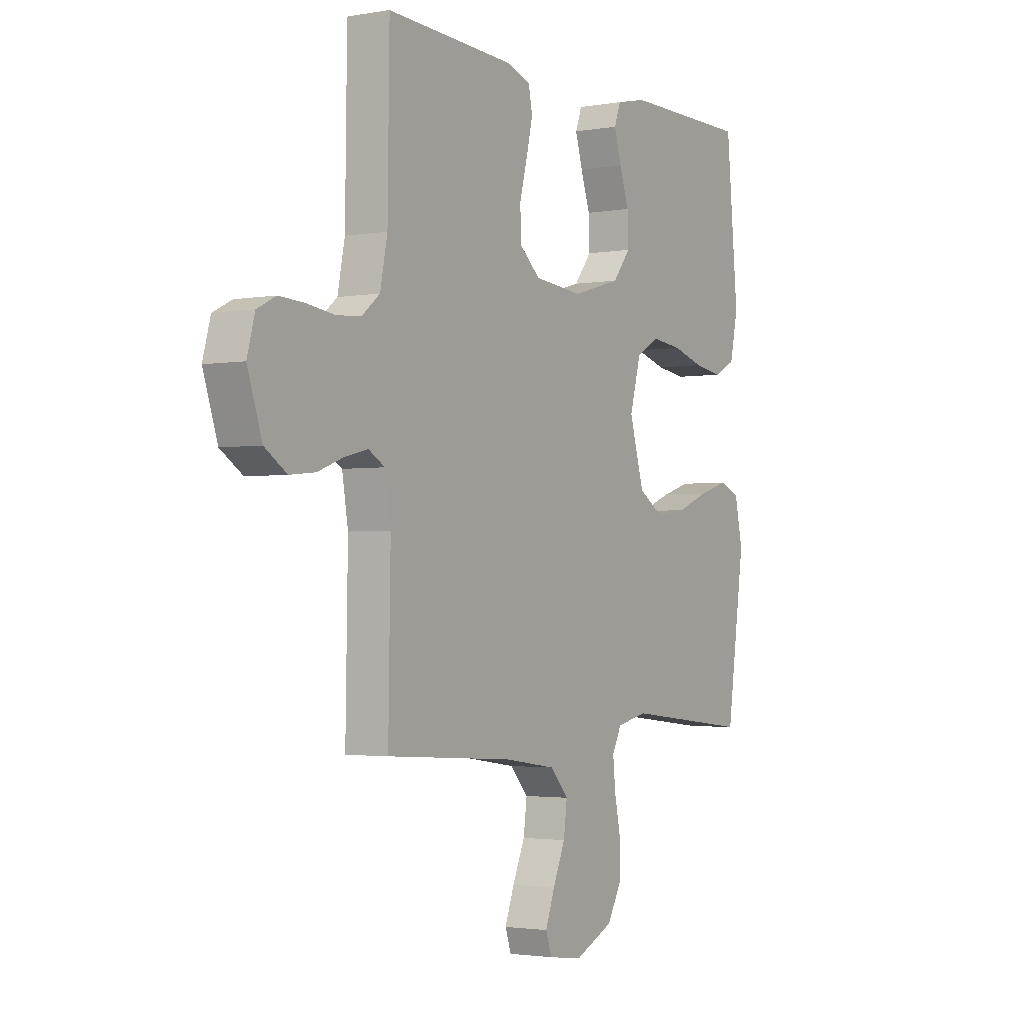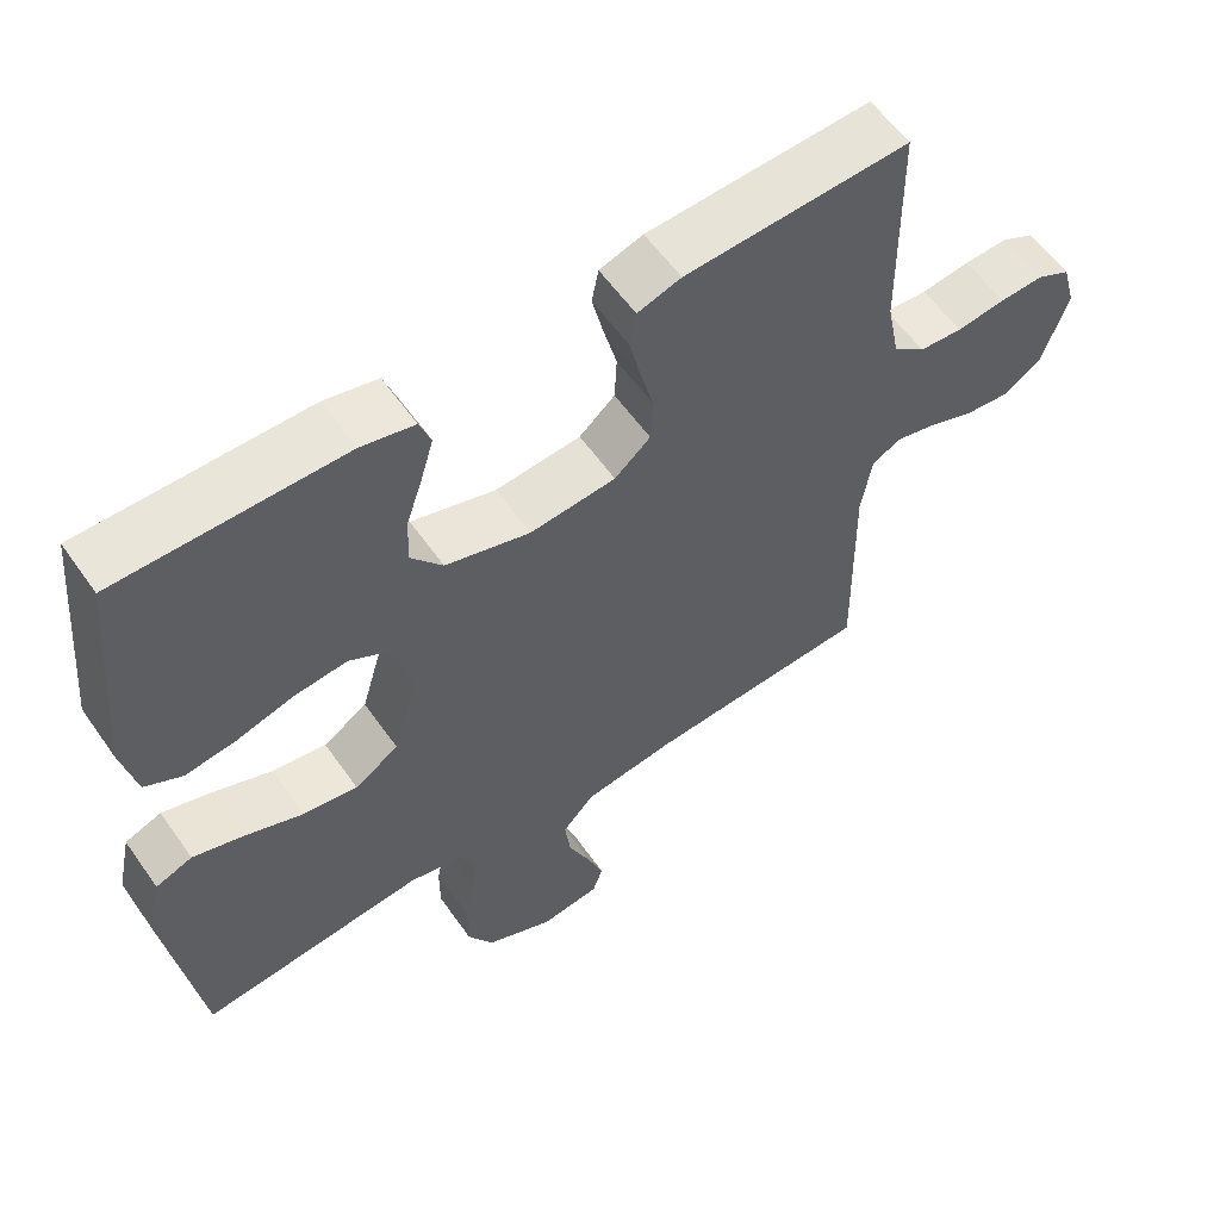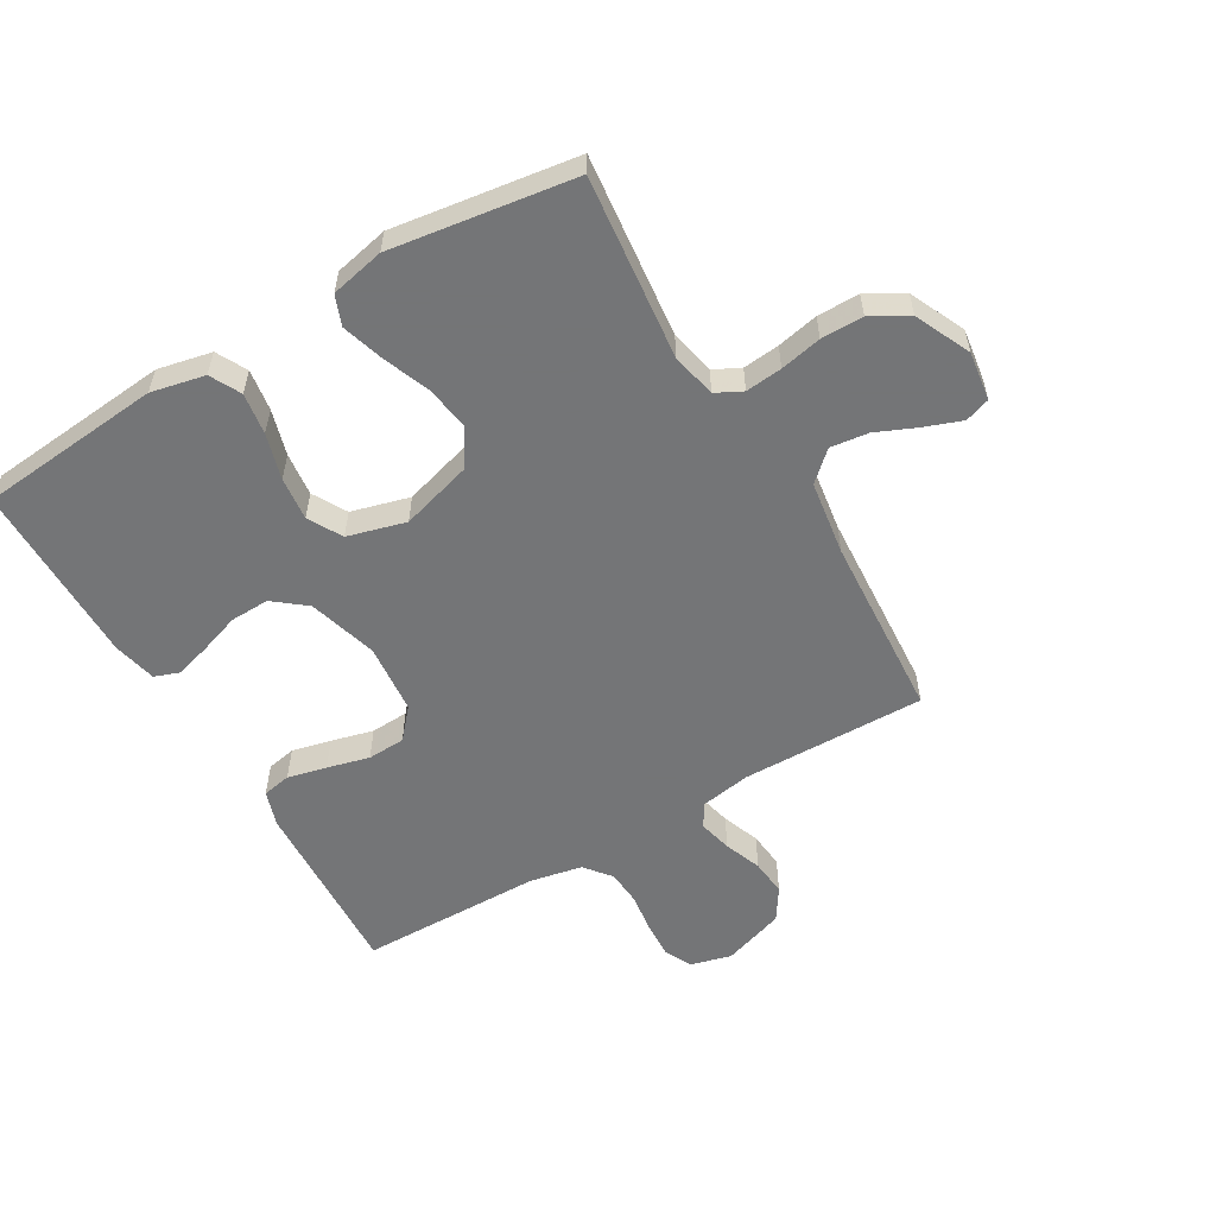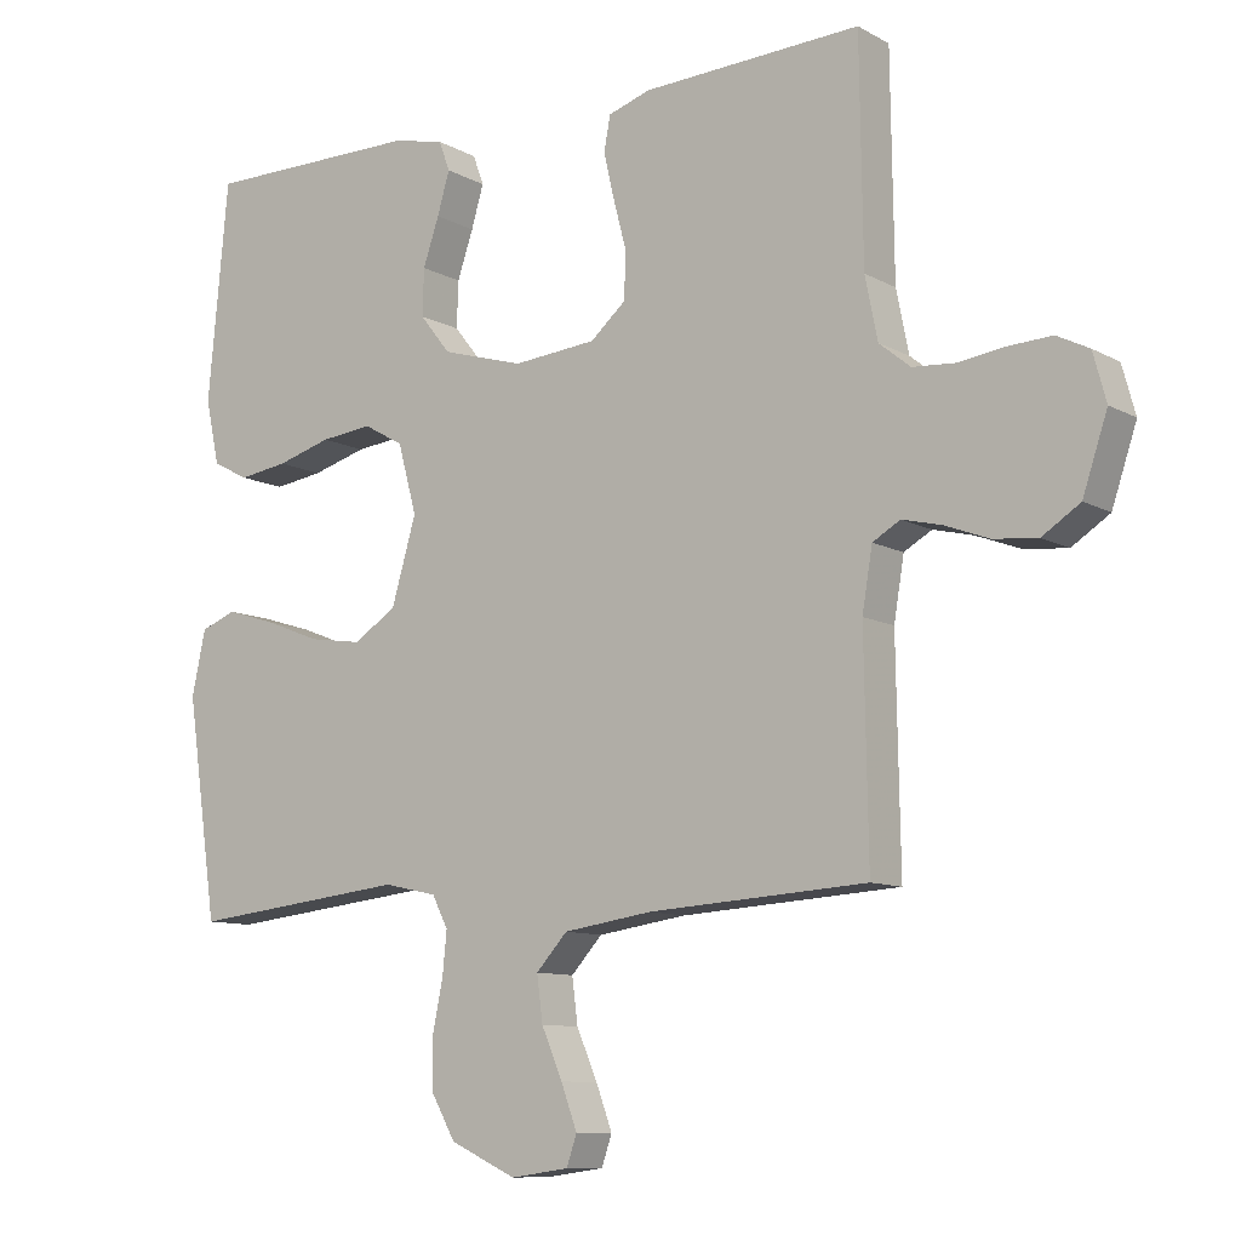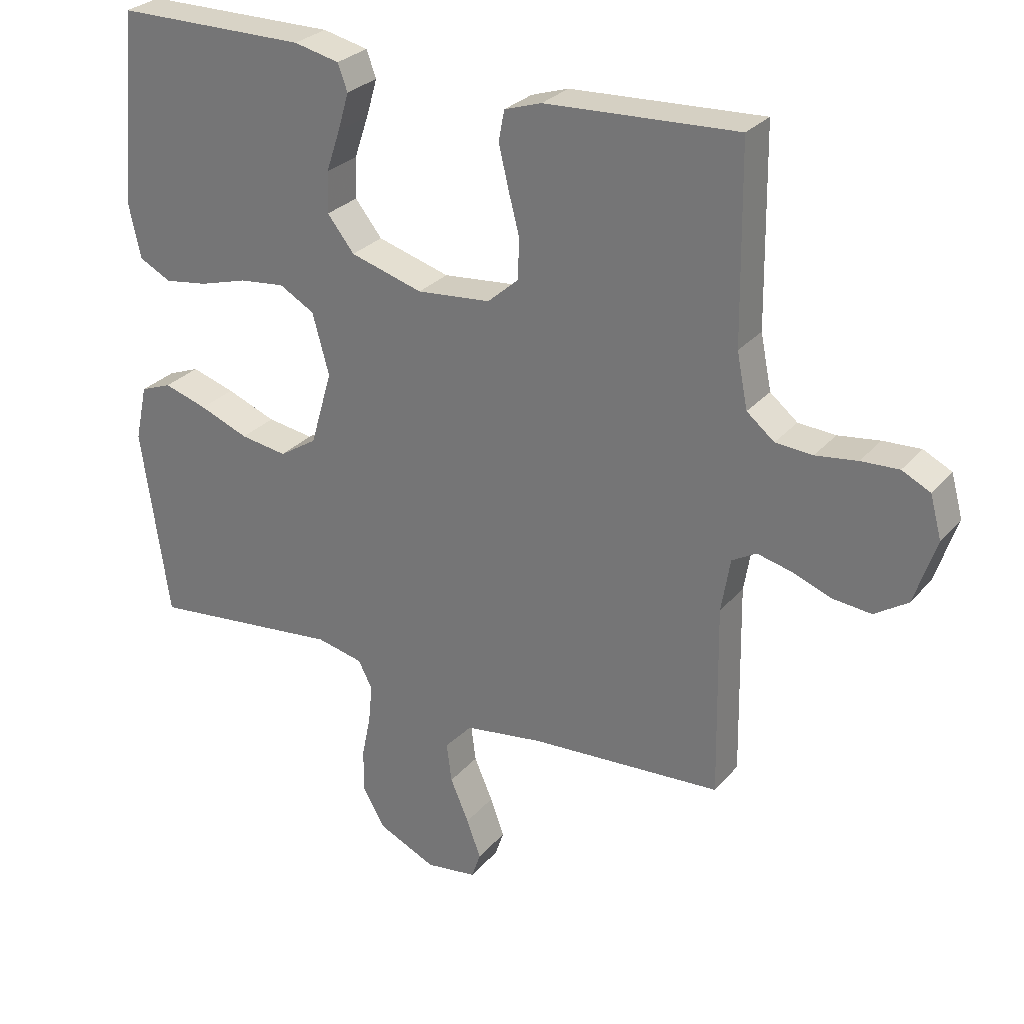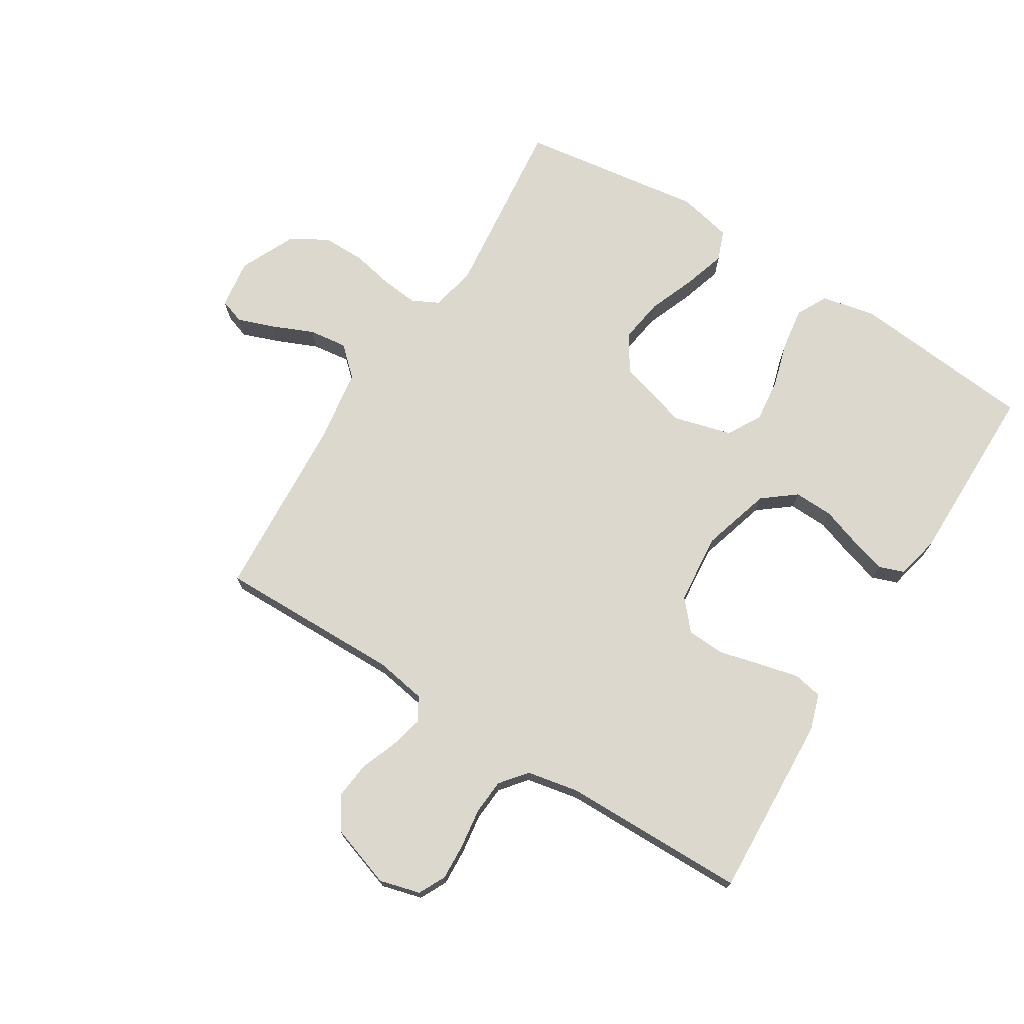
<metadata>
{"format":"obj","ext":"obj","renderer":"f3d","projection":"perspective","resolution":1024,"background":"white","views":[{"elev":-2.3,"azim":-58.1,"up":"+Z"},{"elev":58.3,"azim":145.2,"up":"+Z"},{"elev":-56.4,"azim":120.4,"up":"+Y"},{"elev":-9.9,"azim":-144.1,"up":"+Z"},{"elev":28.1,"azim":-148.3,"up":"+Z"},{"elev":72.6,"azim":-58.0,"up":"+Y"}]}
</metadata>
<code>
v 0.5 0.07 -0.5
v 0.2 0.07 -0.467
v 0.127 0.07 -0.483
v 0.105 0.07 -0.526
v 0.111 0.07 -0.586
v 0.125 0.07 -0.654
v 0.125 0.07 -0.723
v 0.091 0.07 -0.783
v 0 0.07 -0.825
v -0.08 0.07 -0.814
v -0.094 0.07 -0.773
v -0.072 0.07 -0.713
v -0.043 0.07 -0.646
v -0.035 0.07 -0.584
v -0.078 0.07 -0.537
v -0.2 0.07 -0.519
v -0.5 0.07 -0.5
v -0.495 0.07 -0.2
v -0.509 0.07 -0.116
v -0.547 0.07 -0.094
v -0.601 0.07 -0.107
v -0.662 0.07 -0.13
v -0.722 0.07 -0.136
v -0.774 0.07 -0.102
v -0.808 0.07 0
v -0.79 0.07 0.066
v -0.746 0.07 0.088
v -0.687 0.07 0.085
v -0.622 0.07 0.076
v -0.564 0.07 0.08
v -0.521 0.07 0.115
v -0.504 0.07 0.2
v -0.5 0.07 0.5
v -0.2 0.07 0.485
v -0.142 0.07 0.466
v -0.133 0.07 0.419
v -0.148 0.07 0.355
v -0.166 0.07 0.286
v -0.163 0.07 0.224
v -0.115 0.07 0.182
v 0 0.07 0.171
v 0.113 0.07 0.204
v 0.155 0.07 0.257
v 0.153 0.07 0.321
v 0.131 0.07 0.386
v 0.114 0.07 0.444
v 0.129 0.07 0.485
v 0.2 0.07 0.501
v 0.5 0.07 0.5
v 0.528 0.07 0.2
v 0.509 0.07 0.112
v 0.459 0.07 0.086
v 0.391 0.07 0.096
v 0.316 0.07 0.118
v 0.245 0.07 0.126
v 0.19 0.07 0.095
v 0.164 0.07 0
v 0.198 0.07 -0.117
v 0.257 0.07 -0.155
v 0.33 0.07 -0.144
v 0.407 0.07 -0.114
v 0.475 0.07 -0.093
v 0.524 0.07 -0.112
v 0.543 0.07 -0.2
v 0.5 0 -0.5
v 0.2 0 -0.467
v 0.127 0 -0.483
v 0.105 0 -0.526
v 0.111 0 -0.586
v 0.125 0 -0.654
v 0.125 0 -0.723
v 0.091 0 -0.783
v 0 0 -0.825
v -0.08 0 -0.814
v -0.094 0 -0.773
v -0.072 0 -0.713
v -0.043 0 -0.646
v -0.035 0 -0.584
v -0.078 0 -0.537
v -0.2 0 -0.519
v -0.5 0 -0.5
v -0.495 0 -0.2
v -0.509 0 -0.116
v -0.547 0 -0.094
v -0.601 0 -0.107
v -0.662 0 -0.13
v -0.722 0 -0.136
v -0.774 0 -0.102
v -0.808 0 0
v -0.79 0 0.066
v -0.746 0 0.088
v -0.687 0 0.085
v -0.622 0 0.076
v -0.564 0 0.08
v -0.521 0 0.115
v -0.504 0 0.2
v -0.5 0 0.5
v -0.2 0 0.485
v -0.142 0 0.466
v -0.133 0 0.419
v -0.148 0 0.355
v -0.166 0 0.286
v -0.163 0 0.224
v -0.115 0 0.182
v 0 0 0.171
v 0.113 0 0.204
v 0.155 0 0.257
v 0.153 0 0.321
v 0.131 0 0.386
v 0.114 0 0.444
v 0.129 0 0.485
v 0.2 0 0.501
v 0.5 0 0.5
v 0.528 0 0.2
v 0.509 0 0.112
v 0.459 0 0.086
v 0.391 0 0.096
v 0.316 0 0.118
v 0.245 0 0.126
v 0.19 0 0.095
v 0.164 0 0
v 0.198 0 -0.117
v 0.257 0 -0.155
v 0.33 0 -0.144
v 0.407 0 -0.114
v 0.475 0 -0.093
v 0.524 0 -0.112
v 0.543 0 -0.2
f 64 1 2
f 63 64 2
f 62 63 2
f 61 62 2
f 60 61 2
f 59 60 2 3
f 58 59 3 4
f 57 58 4
f 52 53 54
f 51 52 54
f 50 51 54
f 49 50 54
f 48 49 54
f 47 48 54
f 46 47 54
f 45 46 54
f 44 45 54
f 43 44 54 55
f 42 43 55 56
f 36 37 38
f 35 36 38
f 34 35 38
f 33 34 38
f 32 33 38
f 31 32 38 39
f 30 31 39 40
f 27 28 29
f 26 27 29
f 25 26 29
f 24 25 29
f 23 24 29
f 22 23 29
f 21 22 29
f 20 21 29 30
f 30 40 41
f 20 30 41
f 19 20 41
f 16 17 18
f 42 56 57
f 41 42 57
f 19 41 57
f 18 19 57
f 16 18 57
f 15 16 57
f 11 12 13
f 10 11 13
f 9 10 13
f 8 9 13
f 7 8 13
f 6 7 13
f 5 6 13
f 14 15 57 4
f 4 5 13 14
f 66 65 128
f 66 128 127
f 66 127 126
f 66 126 125
f 66 125 124
f 67 66 124 123
f 68 67 123 122
f 68 122 121
f 118 117 116
f 118 116 115
f 118 115 114
f 118 114 113
f 118 113 112
f 118 112 111
f 118 111 110
f 118 110 109
f 118 109 108
f 119 118 108 107
f 120 119 107 106
f 102 101 100
f 102 100 99
f 102 99 98
f 102 98 97
f 102 97 96
f 103 102 96 95
f 104 103 95 94
f 93 92 91
f 93 91 90
f 93 90 89
f 93 89 88
f 93 88 87
f 93 87 86
f 93 86 85
f 94 93 85 84
f 105 104 94
f 105 94 84
f 105 84 83
f 82 81 80
f 121 120 106
f 121 106 105
f 121 105 83
f 121 83 82
f 121 82 80
f 121 80 79
f 77 76 75
f 77 75 74
f 77 74 73
f 77 73 72
f 77 72 71
f 77 71 70
f 77 70 69
f 68 121 79 78
f 78 77 69 68
f 1 65 66 2
f 2 66 67 3
f 3 67 68 4
f 4 68 69 5
f 5 69 70 6
f 6 70 71 7
f 7 71 72 8
f 8 72 73 9
f 9 73 74 10
f 10 74 75 11
f 11 75 76 12
f 12 76 77 13
f 13 77 78 14
f 14 78 79 15
f 15 79 80 16
f 16 80 81 17
f 17 81 82 18
f 18 82 83 19
f 19 83 84 20
f 20 84 85 21
f 21 85 86 22
f 22 86 87 23
f 23 87 88 24
f 24 88 89 25
f 25 89 90 26
f 26 90 91 27
f 27 91 92 28
f 28 92 93 29
f 29 93 94 30
f 30 94 95 31
f 31 95 96 32
f 32 96 97 33
f 33 97 98 34
f 34 98 99 35
f 35 99 100 36
f 36 100 101 37
f 37 101 102 38
f 38 102 103 39
f 39 103 104 40
f 40 104 105 41
f 41 105 106 42
f 42 106 107 43
f 43 107 108 44
f 44 108 109 45
f 45 109 110 46
f 46 110 111 47
f 47 111 112 48
f 48 112 113 49
f 49 113 114 50
f 50 114 115 51
f 51 115 116 52
f 52 116 117 53
f 53 117 118 54
f 54 118 119 55
f 55 119 120 56
f 56 120 121 57
f 57 121 122 58
f 58 122 123 59
f 59 123 124 60
f 60 124 125 61
f 61 125 126 62
f 62 126 127 63
f 63 127 128 64
f 64 128 65 1

</code>
